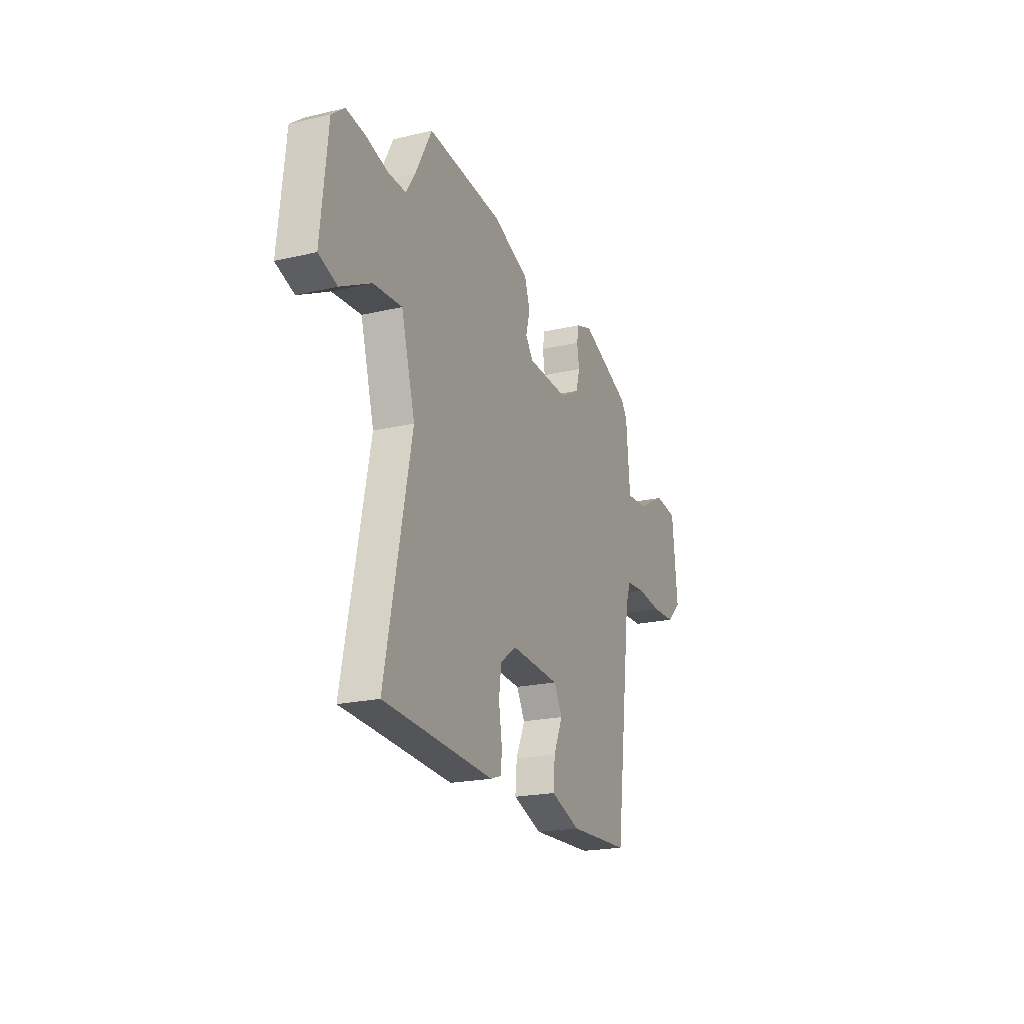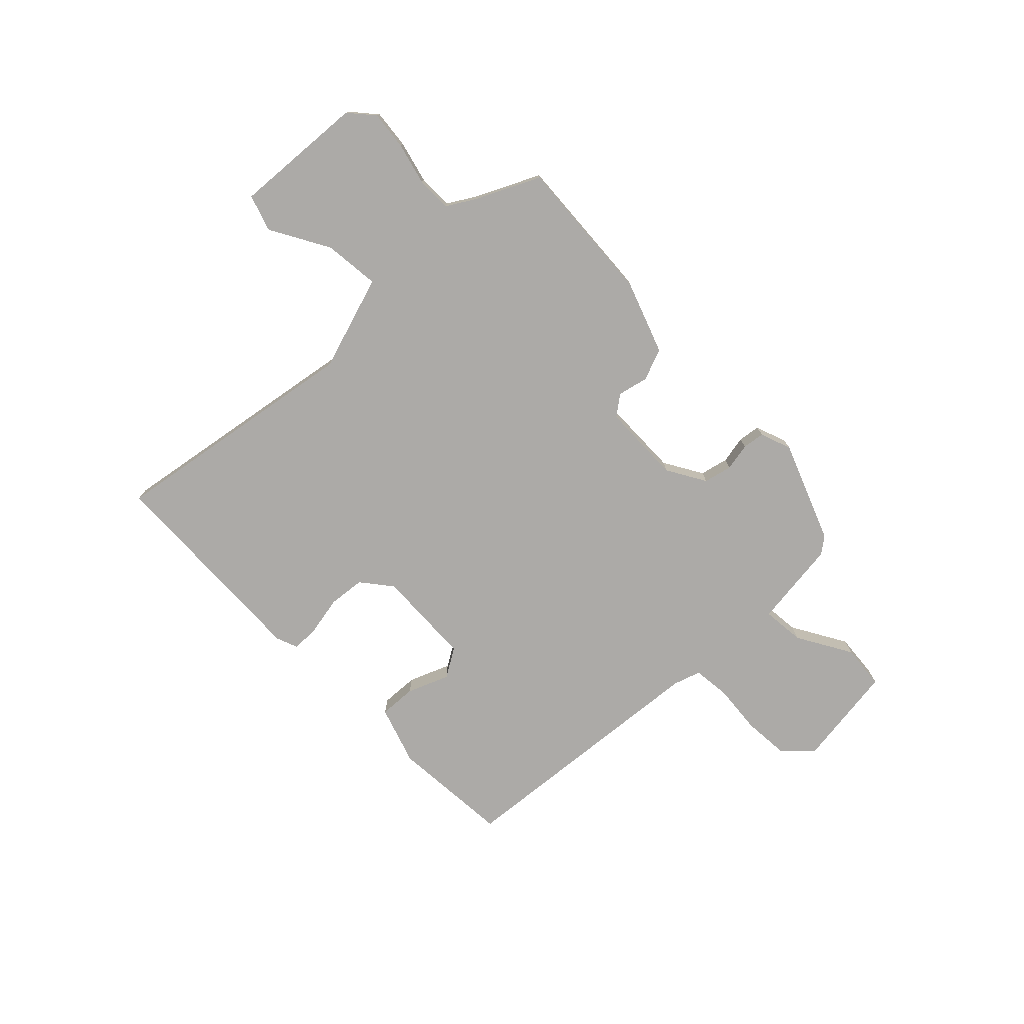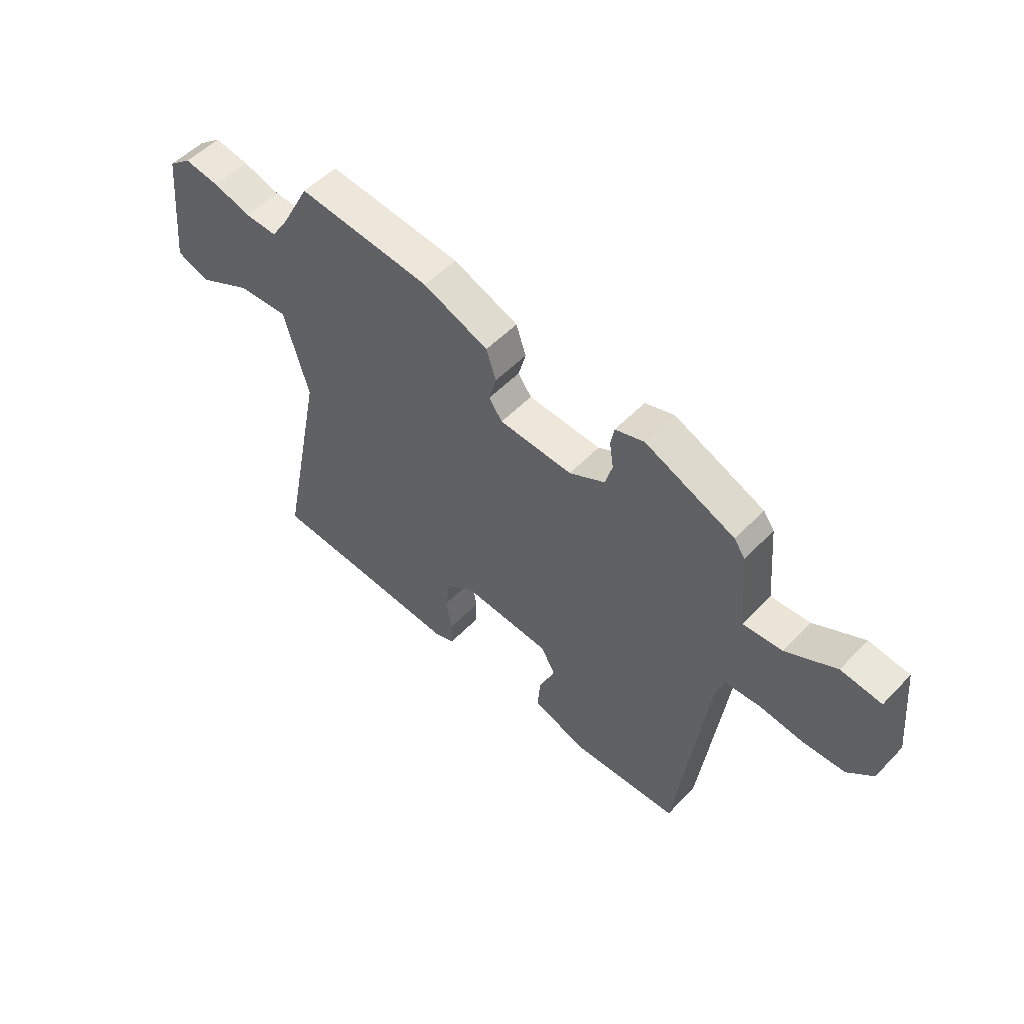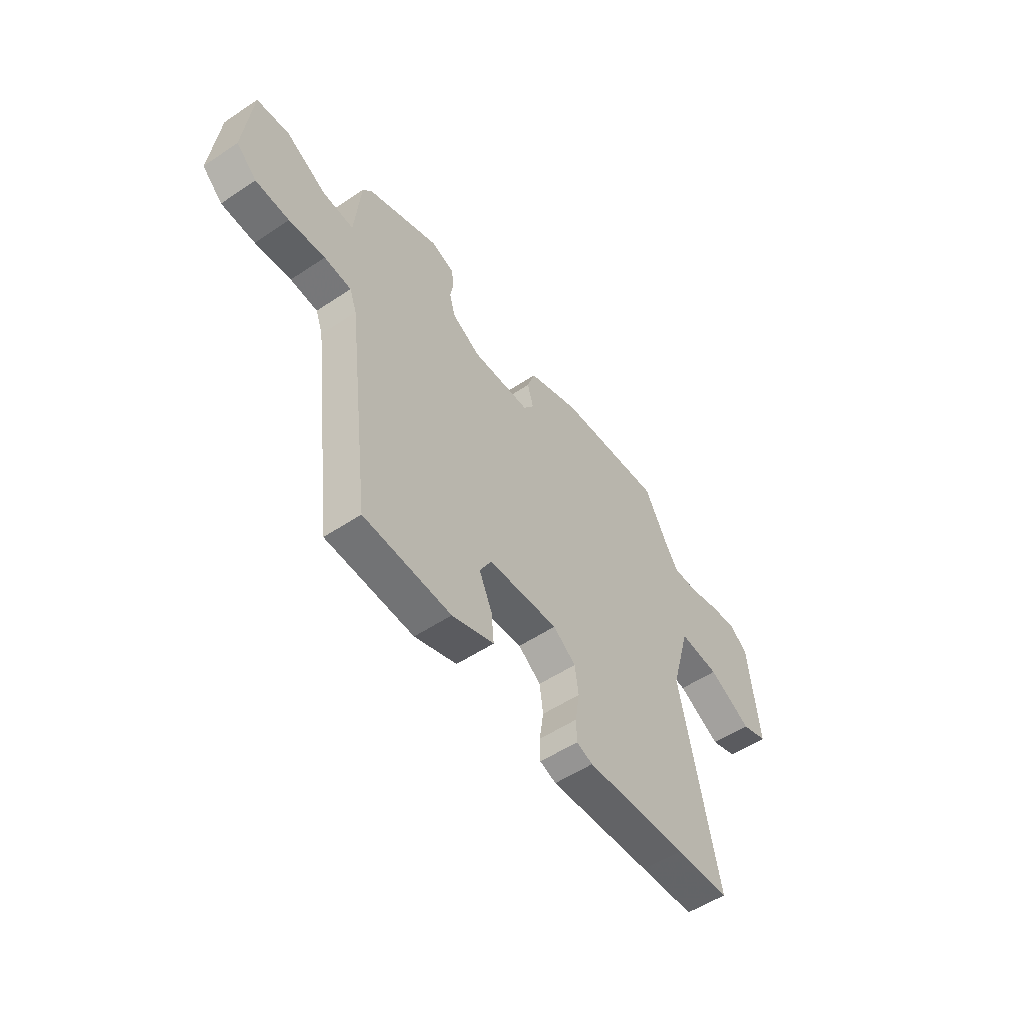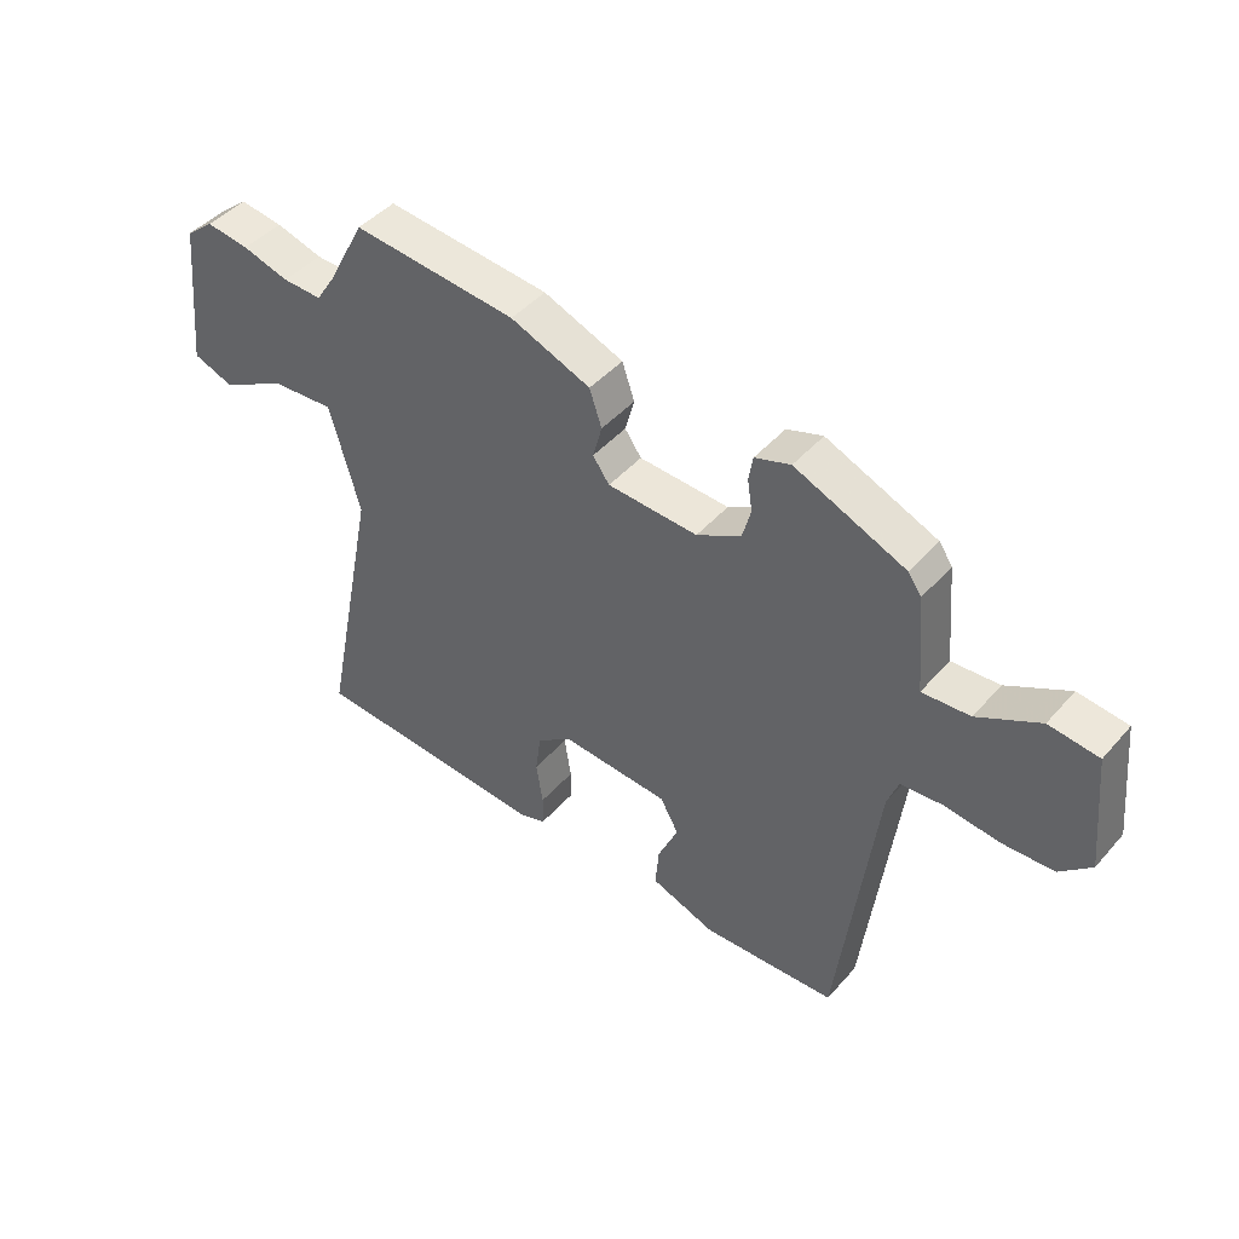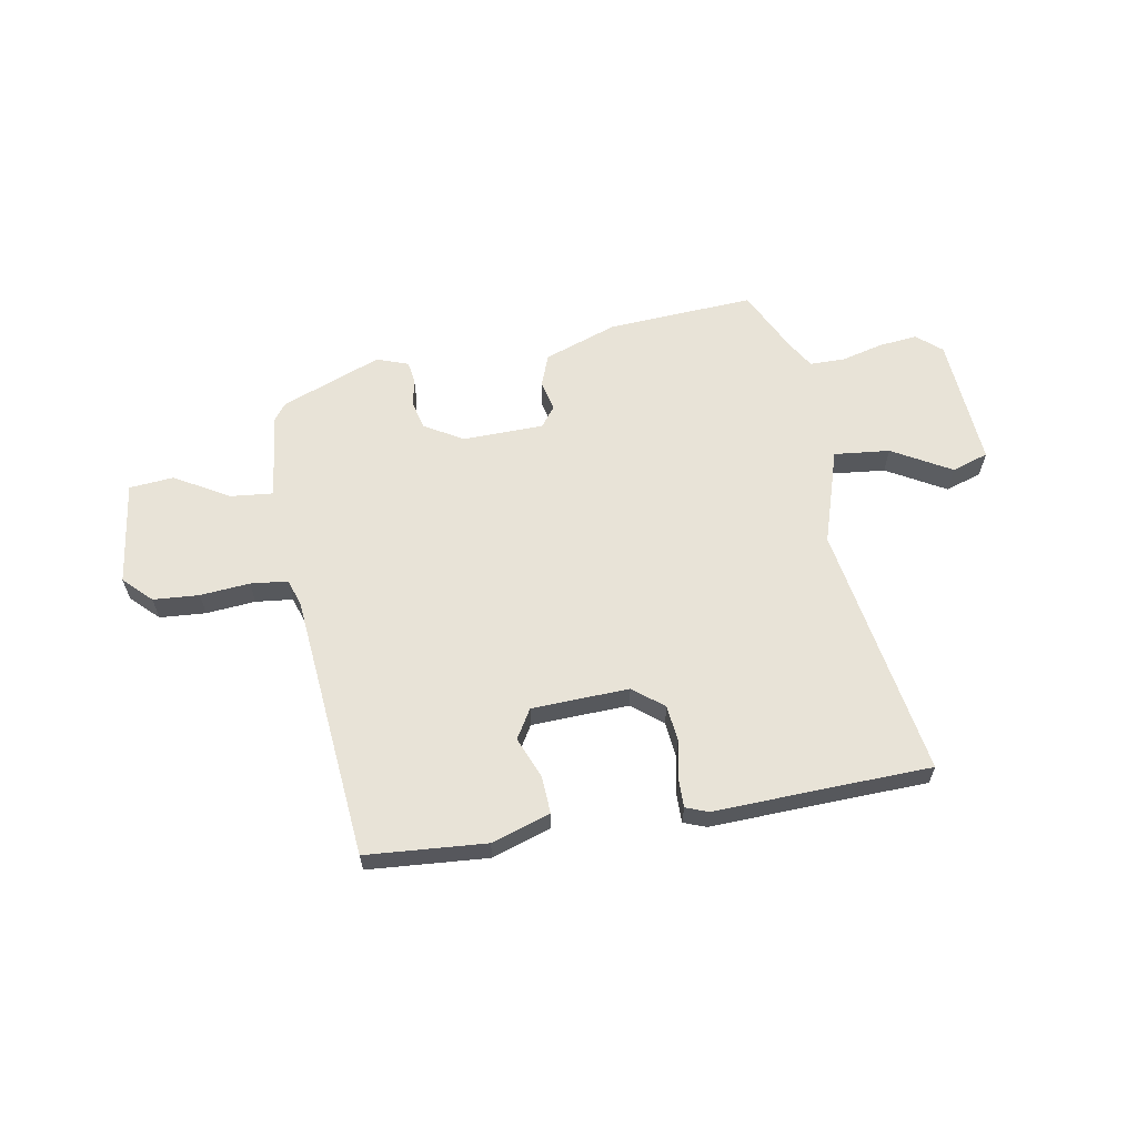
<metadata>
{"format":"obj","ext":"obj","renderer":"f3d","projection":"perspective","resolution":1024,"background":"white","views":[{"elev":-20.9,"azim":-67.1,"up":"+Z"},{"elev":-76.1,"azim":-43.7,"up":"+Y"},{"elev":53.2,"azim":42.5,"up":"+Z"},{"elev":-54.0,"azim":125.4,"up":"+Z"},{"elev":44.6,"azim":38.1,"up":"+Z"},{"elev":61.5,"azim":172.0,"up":"+Y"}]}
</metadata>
<code>
v -0.418 0.07 0.507
v -0.15 0.07 0.481
v -0.019 0.07 0.429
v 0.001 0.07 0.37
v -0.014 0.07 0.315
v 0.013 0.07 0.277
v 0.16 0.07 0.269
v 0.232 0.07 0.308
v 0.246 0.07 0.359
v 0.238 0.07 0.41
v 0.245 0.07 0.45
v 0.303 0.07 0.469
v 0.483 0.07 0.392
v 0.505 0.07 0.361
v 0.519 0.07 0.201
v 0.597 0.07 0.206
v 0.698 0.07 0.26
v 0.779 0.07 0.25
v 0.798 0.07 0.059
v 0.747 0.07 0.012
v 0.663 0.07 0.009
v 0.573 0.07 0.02
v 0.505 0.07 0.015
v 0.487 0.07 -0.034
v 0.426 0.07 -0.518
v 0.207 0.07 -0.527
v 0.101 0.07 -0.488
v 0.107 0.07 -0.42
v 0.14 0.07 -0.346
v 0.11 0.07 -0.292
v -0.067 0.07 -0.279
v -0.124 0.07 -0.321
v -0.133 0.07 -0.387
v -0.122 0.07 -0.457
v -0.123 0.07 -0.509
v -0.164 0.07 -0.523
v -0.421 0.07 -0.505
v -0.558 0.07 -0.496
v -0.465 0.07 -0.035
v -0.514 0.07 0.141
v -0.616 0.07 0.134
v -0.725 0.07 0.077
v -0.791 0.07 0.101
v -0.766 0.07 0.341
v -0.72 0.07 0.378
v -0.65 0.07 0.368
v -0.574 0.07 0.346
v -0.51 0.07 0.344
v -0.477 0.07 0.395
v -0.418 0 0.507
v -0.15 0 0.481
v -0.019 0 0.429
v 0.001 0 0.37
v -0.014 0 0.315
v 0.013 0 0.277
v 0.16 0 0.269
v 0.232 0 0.308
v 0.246 0 0.359
v 0.238 0 0.41
v 0.245 0 0.45
v 0.303 0 0.469
v 0.483 0 0.392
v 0.505 0 0.361
v 0.519 0 0.201
v 0.597 0 0.206
v 0.698 0 0.26
v 0.779 0 0.25
v 0.798 0 0.059
v 0.747 0 0.012
v 0.663 0 0.009
v 0.573 0 0.02
v 0.505 0 0.015
v 0.487 0 -0.034
v 0.426 0 -0.518
v 0.207 0 -0.527
v 0.101 0 -0.488
v 0.107 0 -0.42
v 0.14 0 -0.346
v 0.11 0 -0.292
v -0.067 0 -0.279
v -0.124 0 -0.321
v -0.133 0 -0.387
v -0.122 0 -0.457
v -0.123 0 -0.509
v -0.164 0 -0.523
v -0.421 0 -0.505
v -0.558 0 -0.496
v -0.465 0 -0.035
v -0.514 0 0.141
v -0.616 0 0.134
v -0.725 0 0.077
v -0.791 0 0.101
v -0.766 0 0.341
v -0.72 0 0.378
v -0.65 0 0.368
v -0.574 0 0.346
v -0.51 0 0.344
v -0.477 0 0.395
f 45 46 47
f 44 45 47
f 43 44 47
f 42 43 47
f 41 42 47
f 40 41 47 48
f 39 40 48 49
f 37 38 39
f 39 49 1
f 37 39 1
f 36 37 1
f 35 36 1
f 34 35 1
f 33 34 1
f 27 28 29
f 26 27 29
f 25 26 29
f 24 25 29
f 23 24 29 30
f 20 21 22
f 19 20 22
f 18 19 22
f 17 18 22
f 16 17 22
f 15 16 22 23
f 14 15 23
f 13 14 23
f 12 13 23
f 11 12 23
f 10 11 23
f 9 10 23
f 8 9 23 30
f 3 4 5
f 2 3 5
f 1 2 5
f 1 5 6
f 32 33 1
f 31 32 1 6
f 7 8 30 31
f 6 7 31
f 96 95 94
f 96 94 93
f 96 93 92
f 96 92 91
f 96 91 90
f 97 96 90 89
f 98 97 89 88
f 88 87 86
f 50 98 88
f 50 88 86
f 50 86 85
f 50 85 84
f 50 84 83
f 50 83 82
f 78 77 76
f 78 76 75
f 78 75 74
f 78 74 73
f 79 78 73 72
f 71 70 69
f 71 69 68
f 71 68 67
f 71 67 66
f 71 66 65
f 72 71 65 64
f 72 64 63
f 72 63 62
f 72 62 61
f 72 61 60
f 72 60 59
f 72 59 58
f 79 72 58 57
f 54 53 52
f 54 52 51
f 54 51 50
f 55 54 50
f 50 82 81
f 55 50 81 80
f 80 79 57 56
f 80 56 55
f 1 50 51 2
f 2 51 52 3
f 3 52 53 4
f 4 53 54 5
f 5 54 55 6
f 6 55 56 7
f 7 56 57 8
f 8 57 58 9
f 9 58 59 10
f 10 59 60 11
f 11 60 61 12
f 12 61 62 13
f 13 62 63 14
f 14 63 64 15
f 15 64 65 16
f 16 65 66 17
f 17 66 67 18
f 18 67 68 19
f 19 68 69 20
f 20 69 70 21
f 21 70 71 22
f 22 71 72 23
f 23 72 73 24
f 24 73 74 25
f 25 74 75 26
f 26 75 76 27
f 27 76 77 28
f 28 77 78 29
f 29 78 79 30
f 30 79 80 31
f 31 80 81 32
f 32 81 82 33
f 33 82 83 34
f 34 83 84 35
f 35 84 85 36
f 36 85 86 37
f 37 86 87 38
f 38 87 88 39
f 39 88 89 40
f 40 89 90 41
f 41 90 91 42
f 42 91 92 43
f 43 92 93 44
f 44 93 94 45
f 45 94 95 46
f 46 95 96 47
f 47 96 97 48
f 48 97 98 49
f 49 98 50 1

</code>
